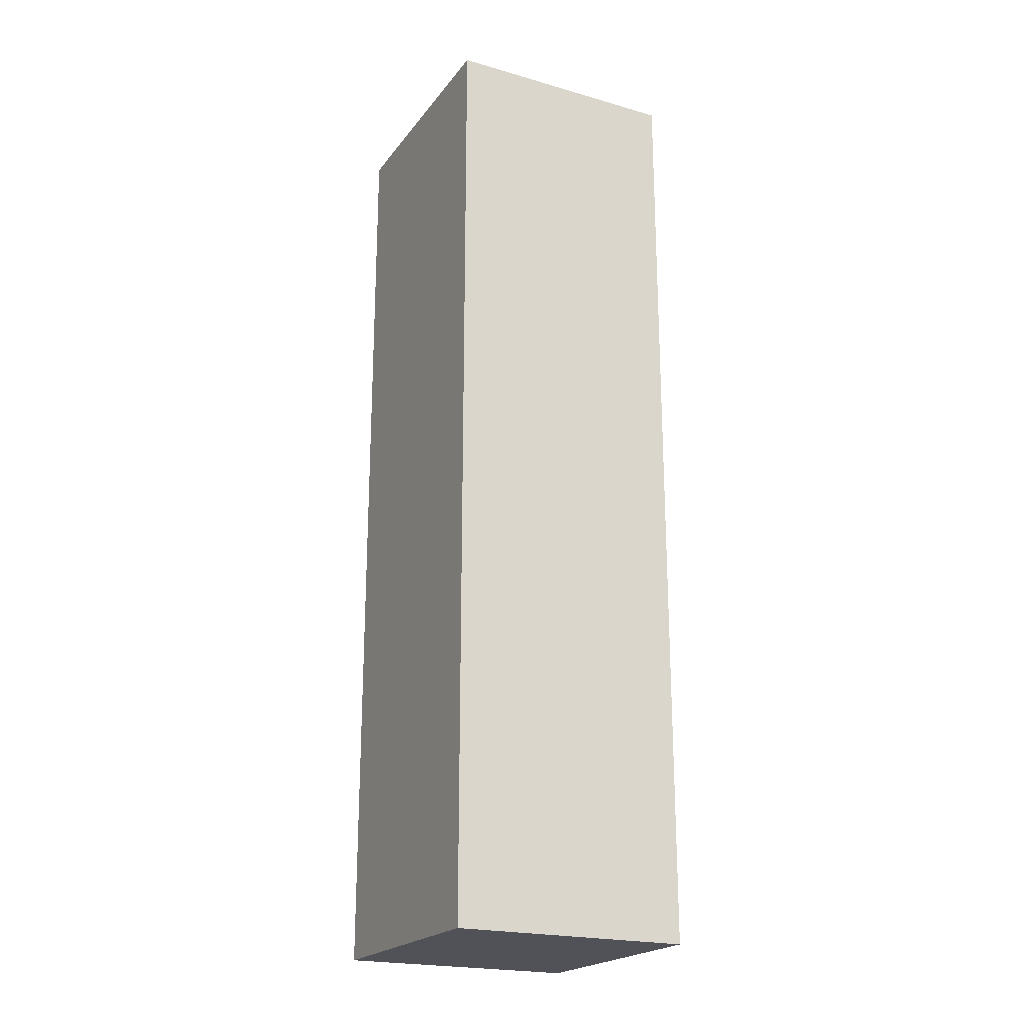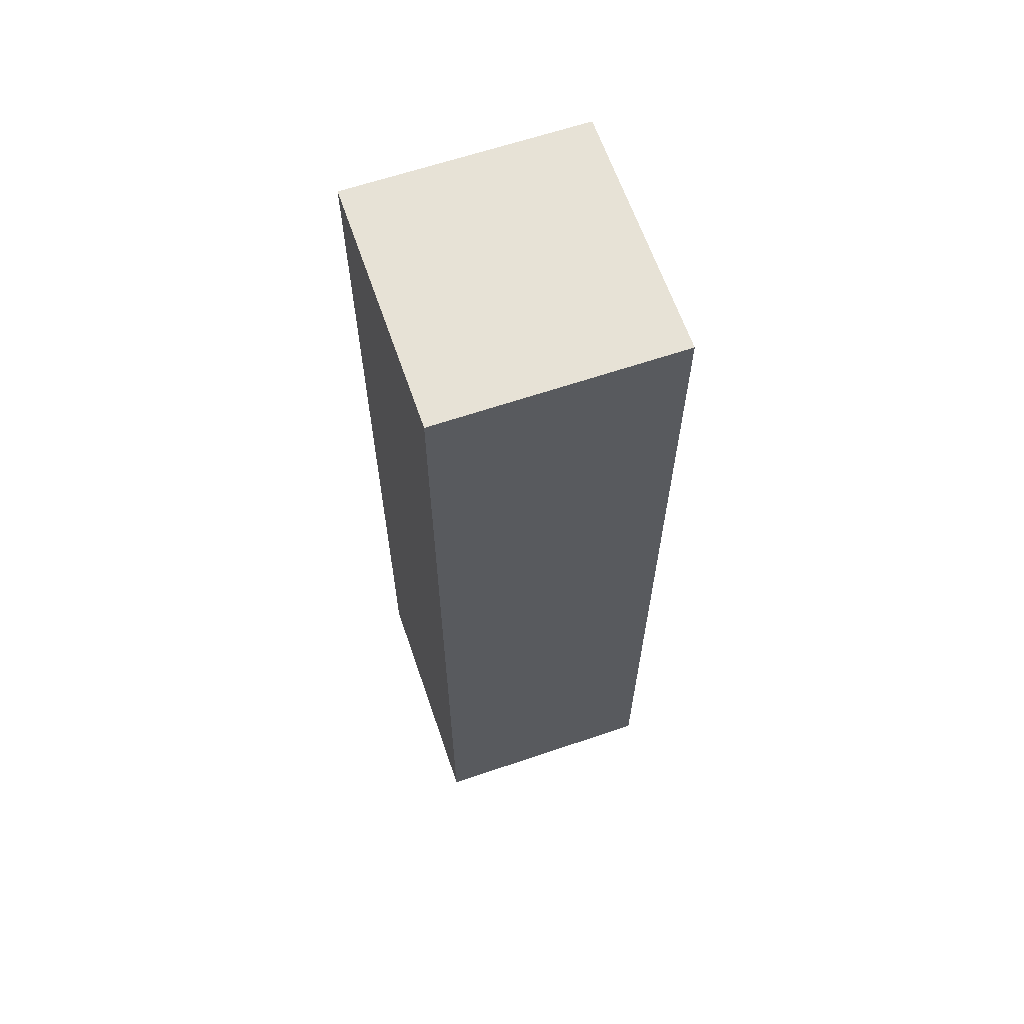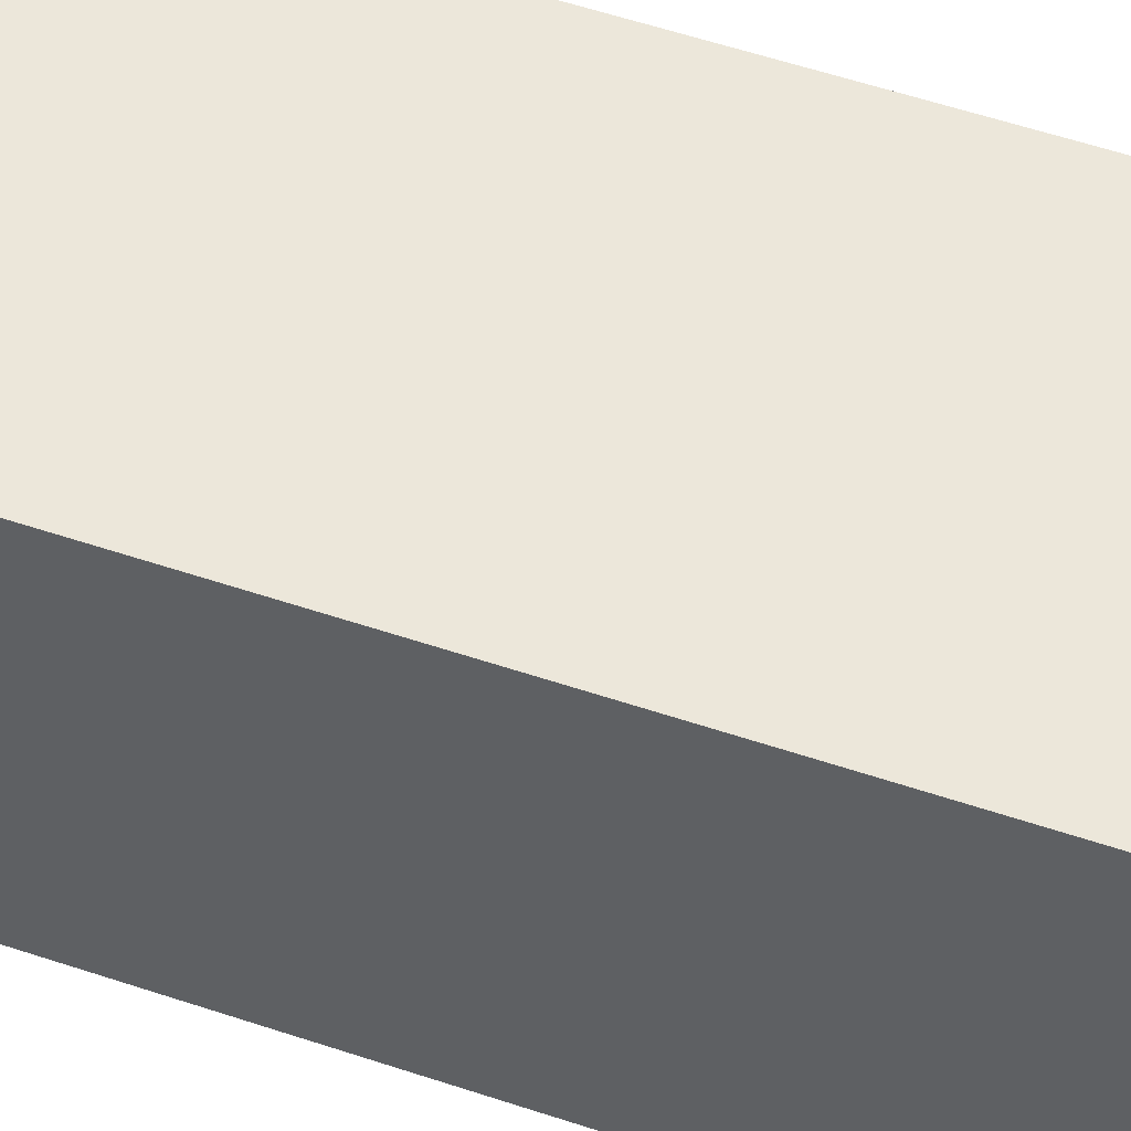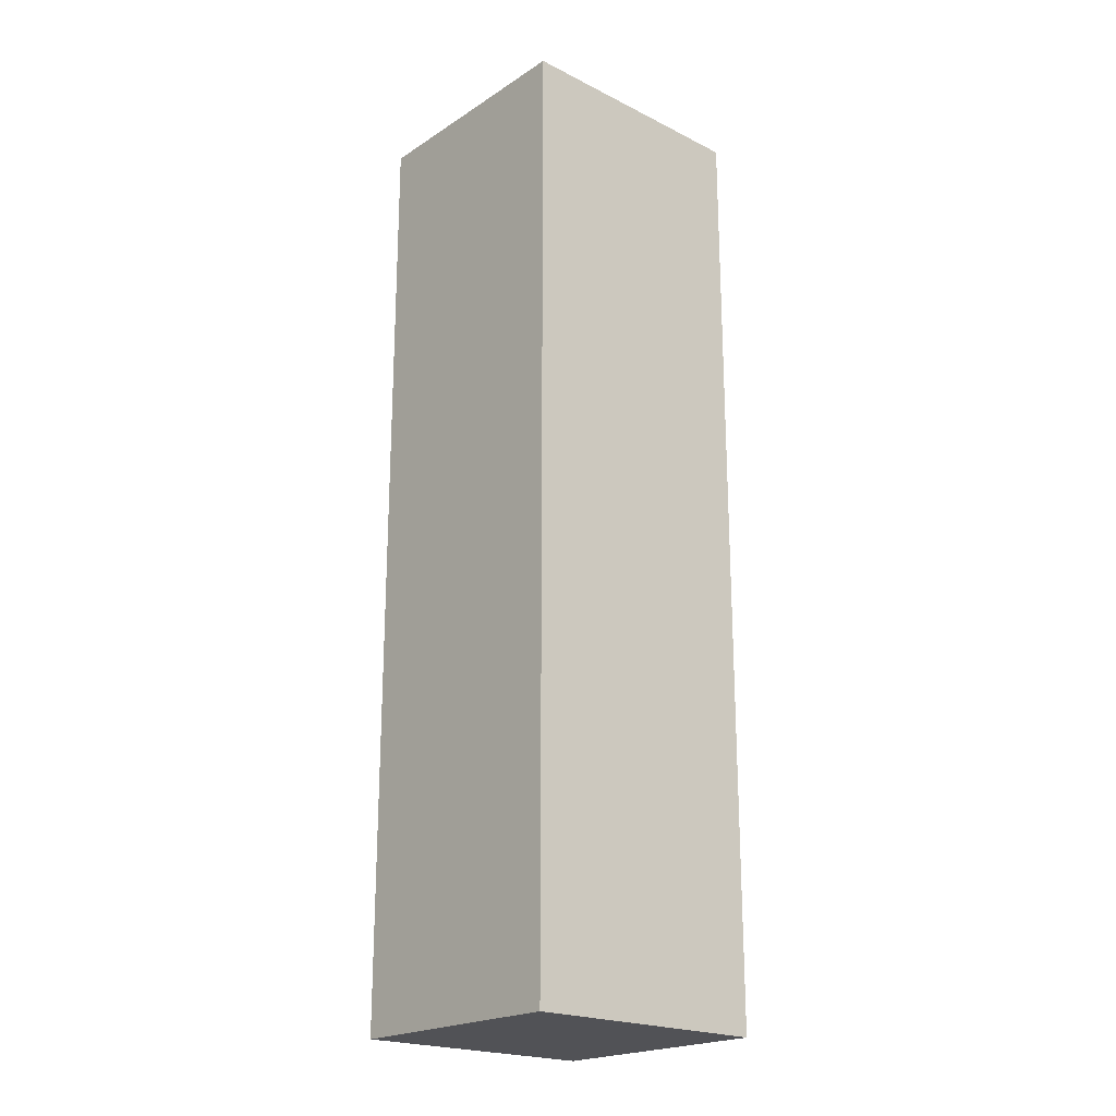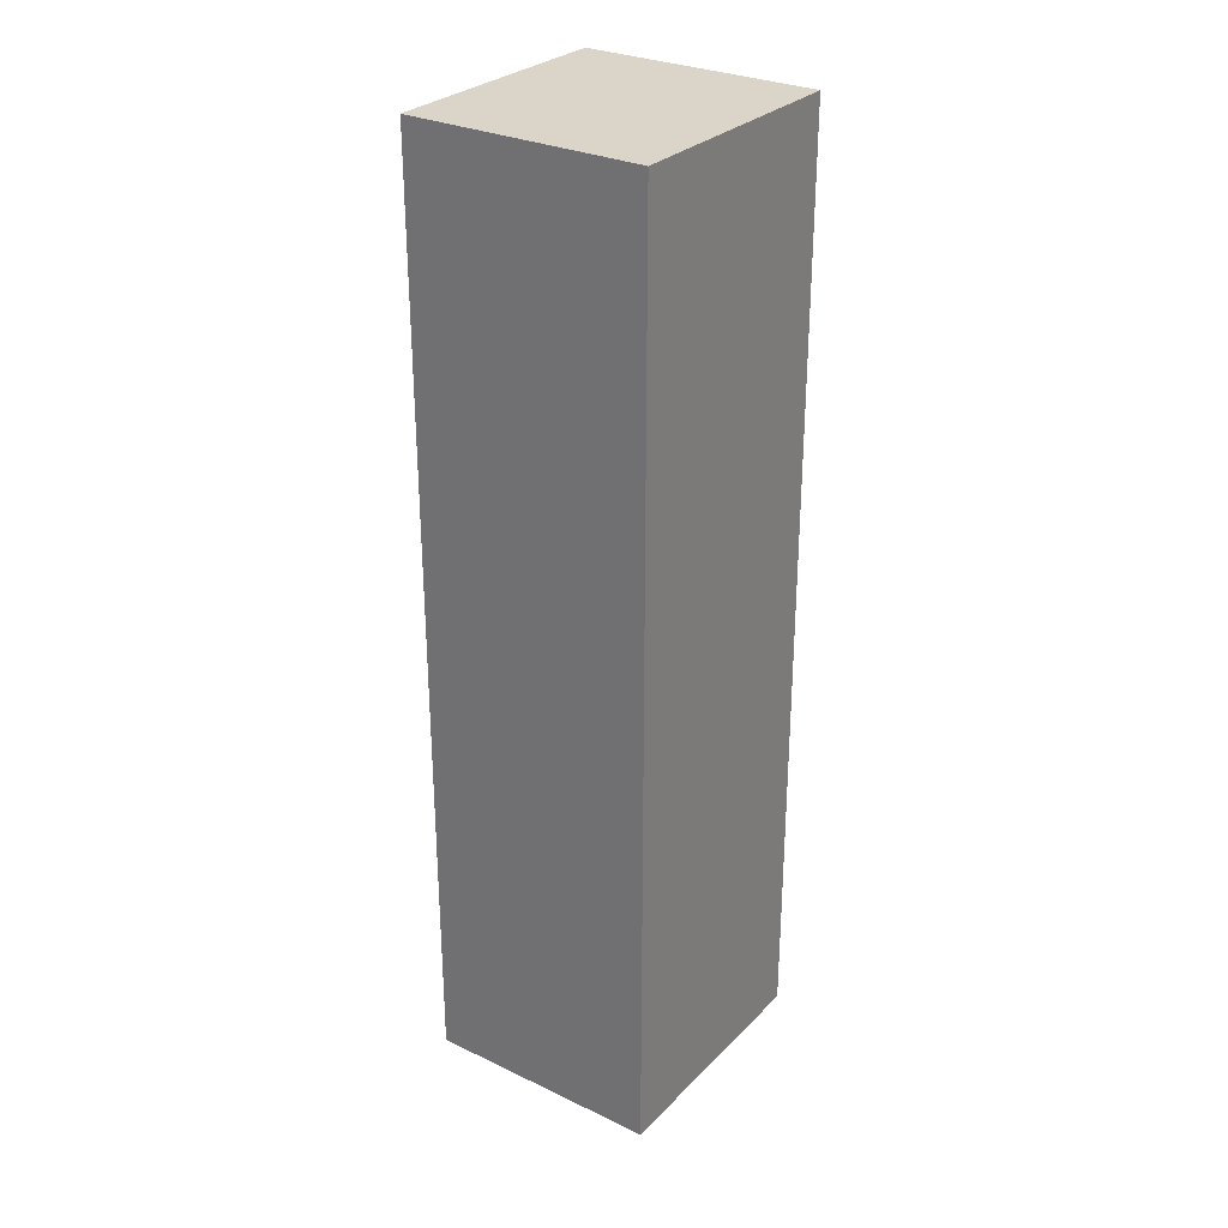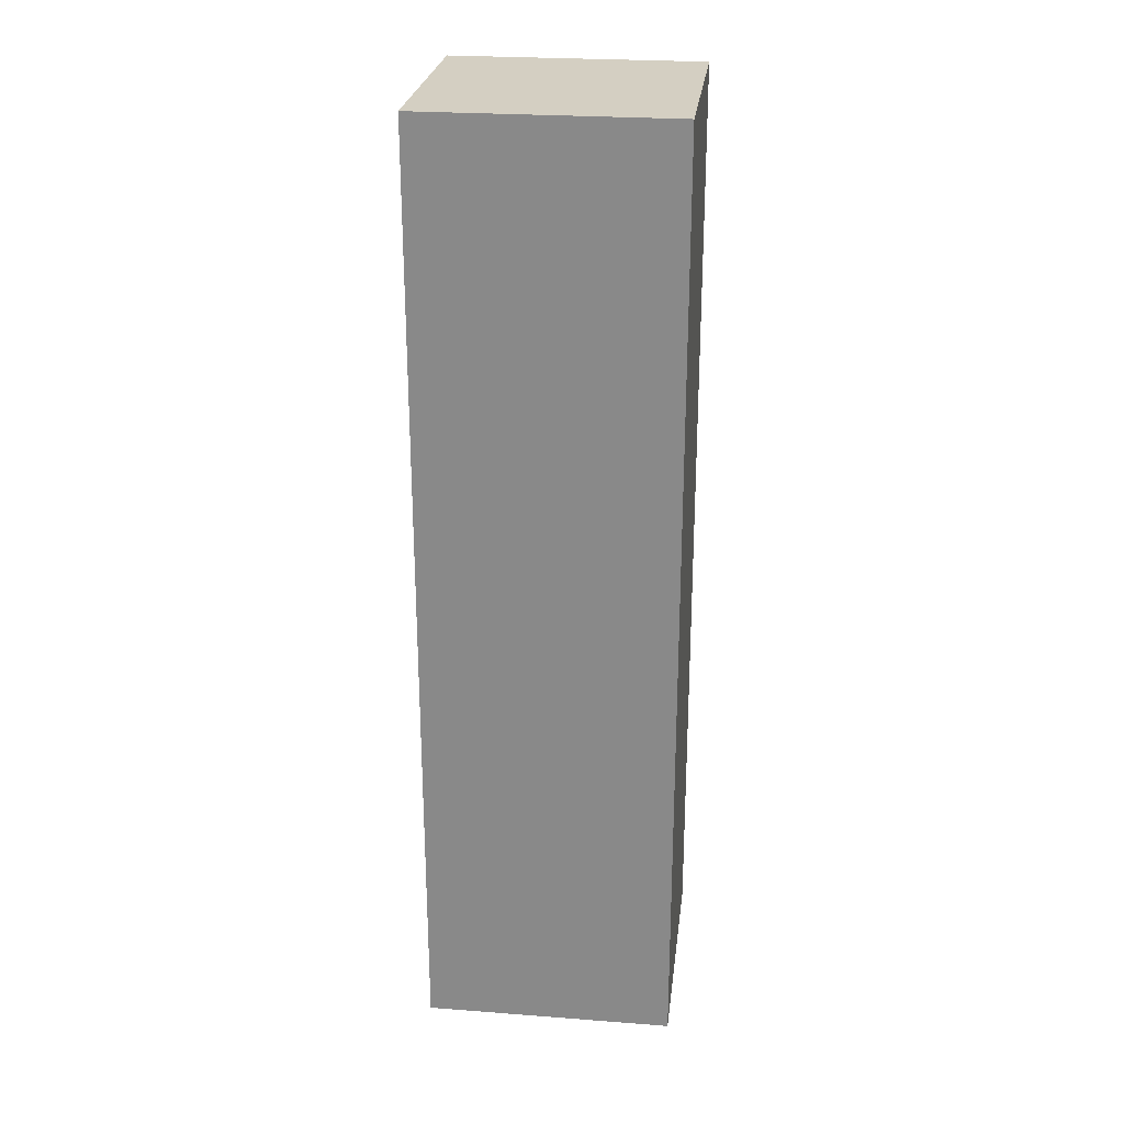
<metadata>
{"format":"obj","ext":"obj","renderer":"f3d","projection":"perspective","resolution":1024,"background":"white","views":[{"elev":-21.5,"azim":-116.8,"up":"+Y"},{"elev":63.7,"azim":-108.9,"up":"+Y"},{"elev":52.9,"azim":-69.9,"up":"+Z"},{"elev":-21.3,"azim":138.5,"up":"+Y"},{"elev":29.2,"azim":-54.9,"up":"+Y"},{"elev":25.7,"azim":-173.1,"up":"+Y"}]}
</metadata>
<code>
o buildings009 (240)
g buildings009 (240)
v 369.1 -42.73 3.855
v 363.6 -42.73 3.855
v 369.1 -22.25 3.855
v 363.6 -22.25 3.855
v 363.6 -42.73 3.855
v 363.6 -42.73 -1.292
v 363.6 -22.25 3.855
v 363.6 -22.25 -1.292
v 363.6 -42.73 -1.292
v 369.1 -42.73 -1.292
v 363.6 -22.25 -1.292
v 369.1 -22.25 -1.292
v 369.1 -42.73 -1.292
v 369.1 -42.73 3.855
v 369.1 -22.25 -1.292
v 369.1 -22.25 3.855
v 369.1 -22.25 3.855
v 363.6 -22.25 3.855
v 369.1 -22.25 -1.292
v 363.6 -22.25 -1.292
v 369.1 -42.73 -1.292
v 363.6 -42.73 -1.292
v 369.1 -42.73 3.855
v 363.6 -42.73 3.855
g buildings009 (240)
f 3 4 2 1
f 7 8 6 5
f 11 12 10 9
f 15 16 14 13
f 19 20 18 17
f 23 24 22 21

</code>
